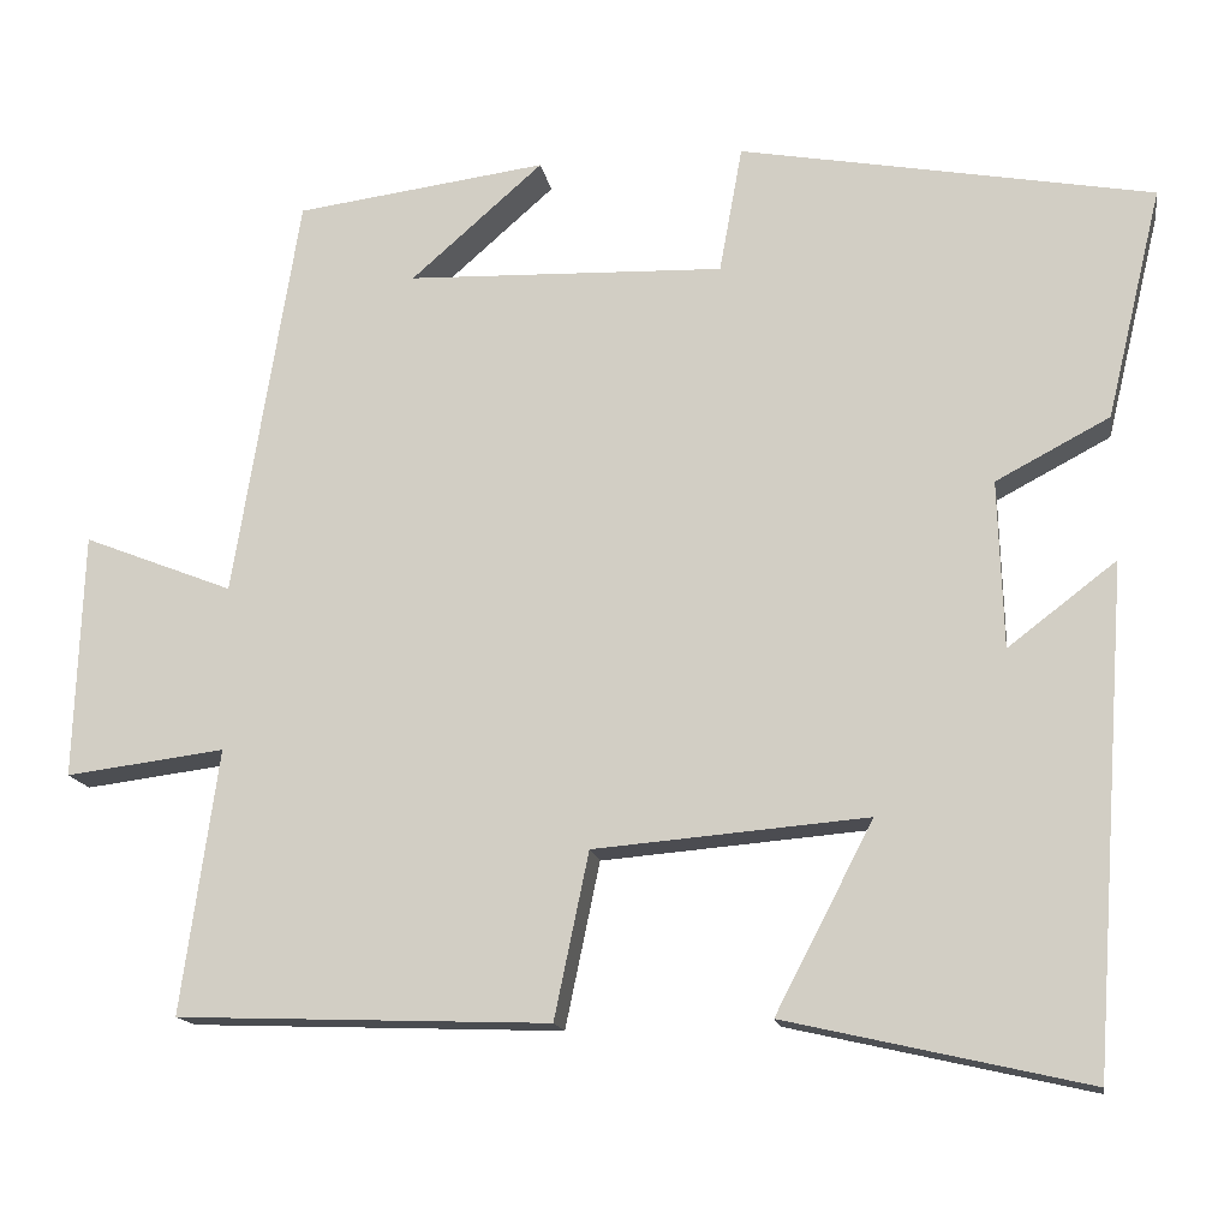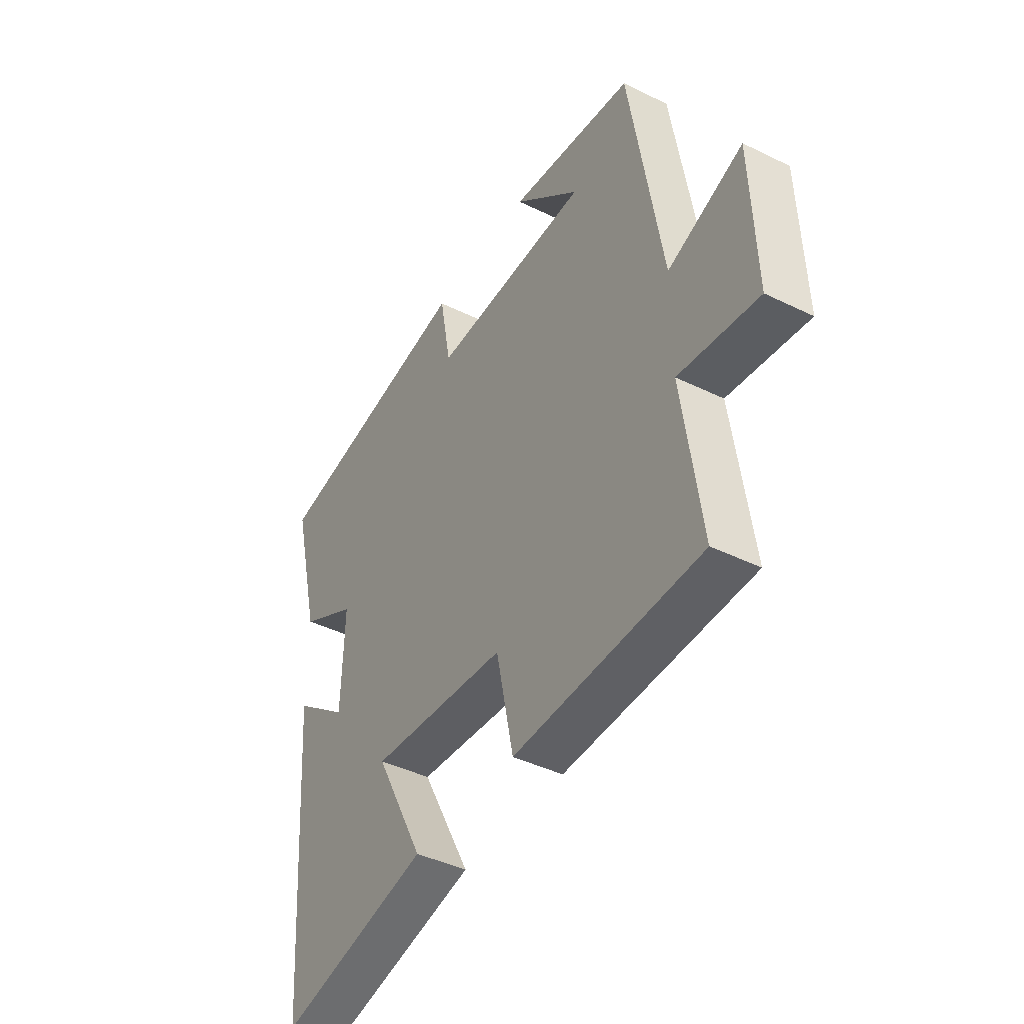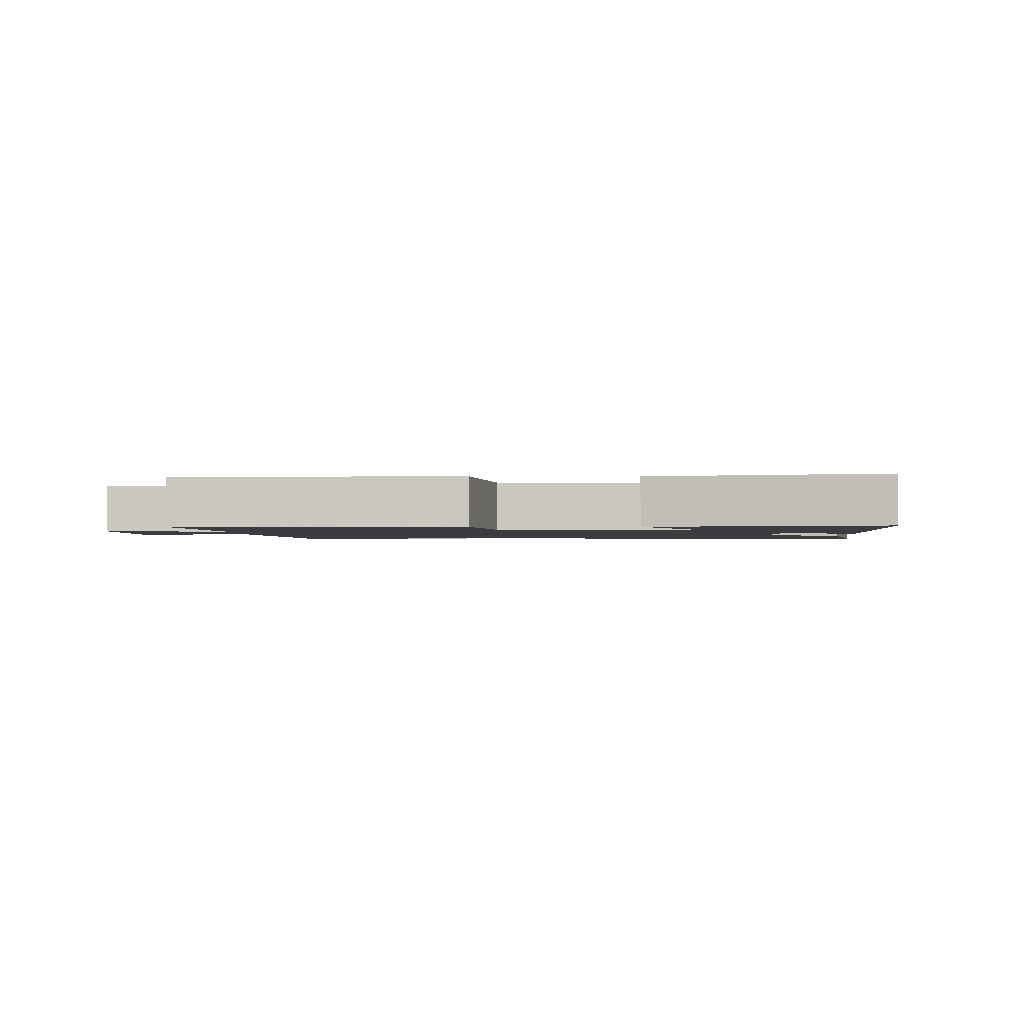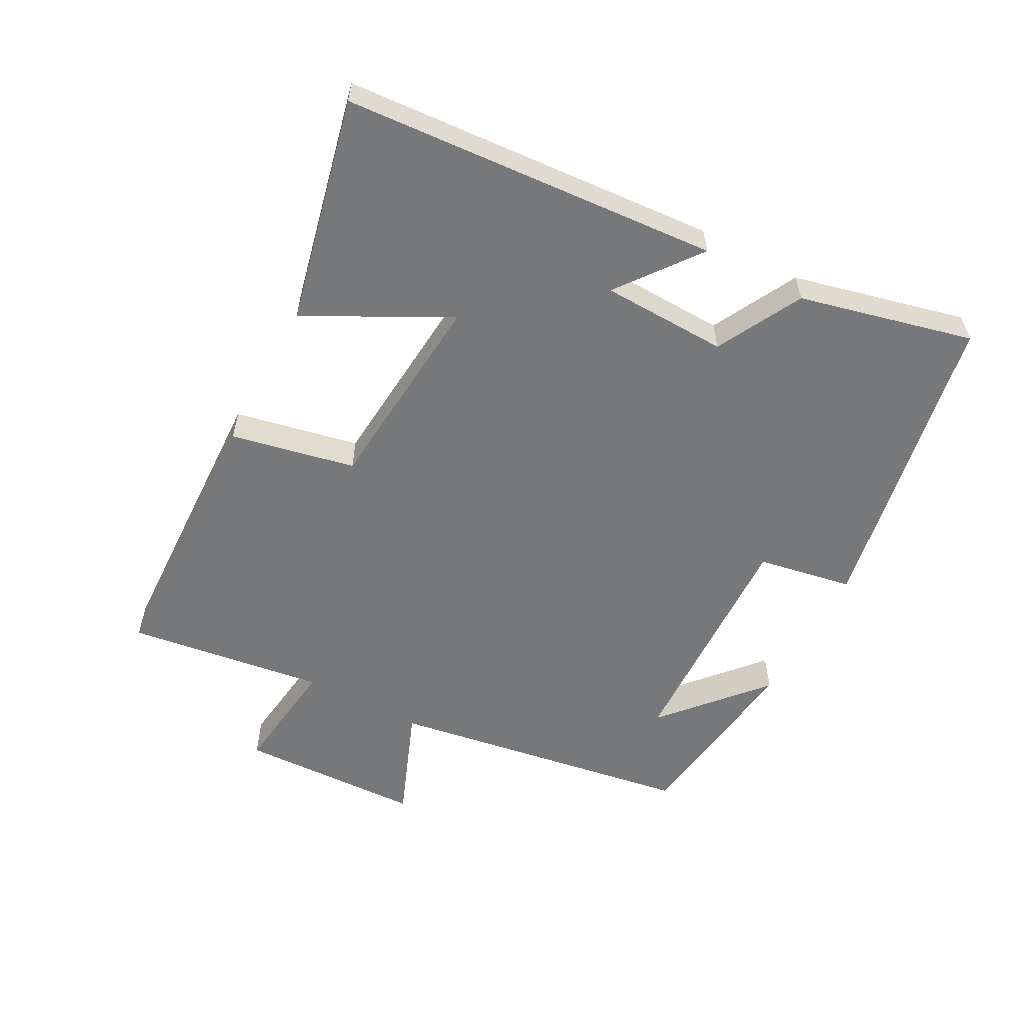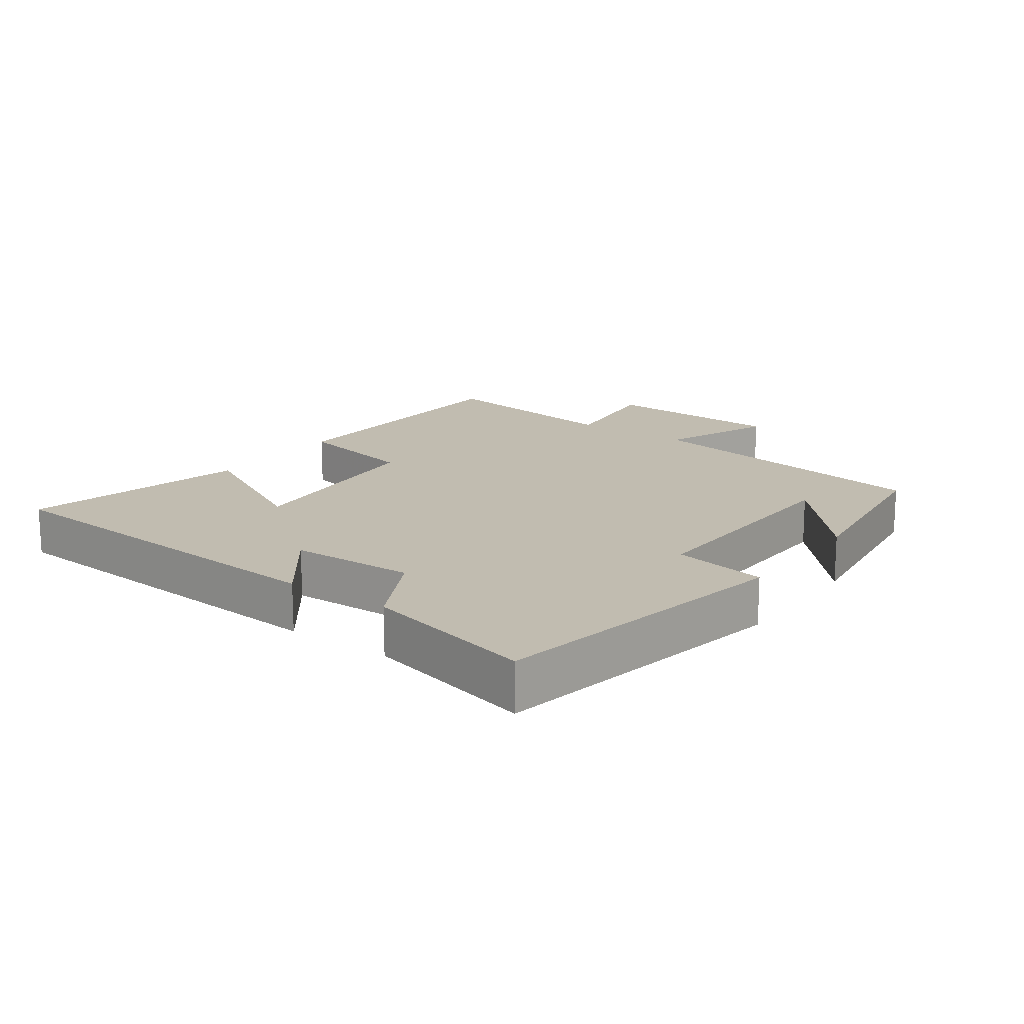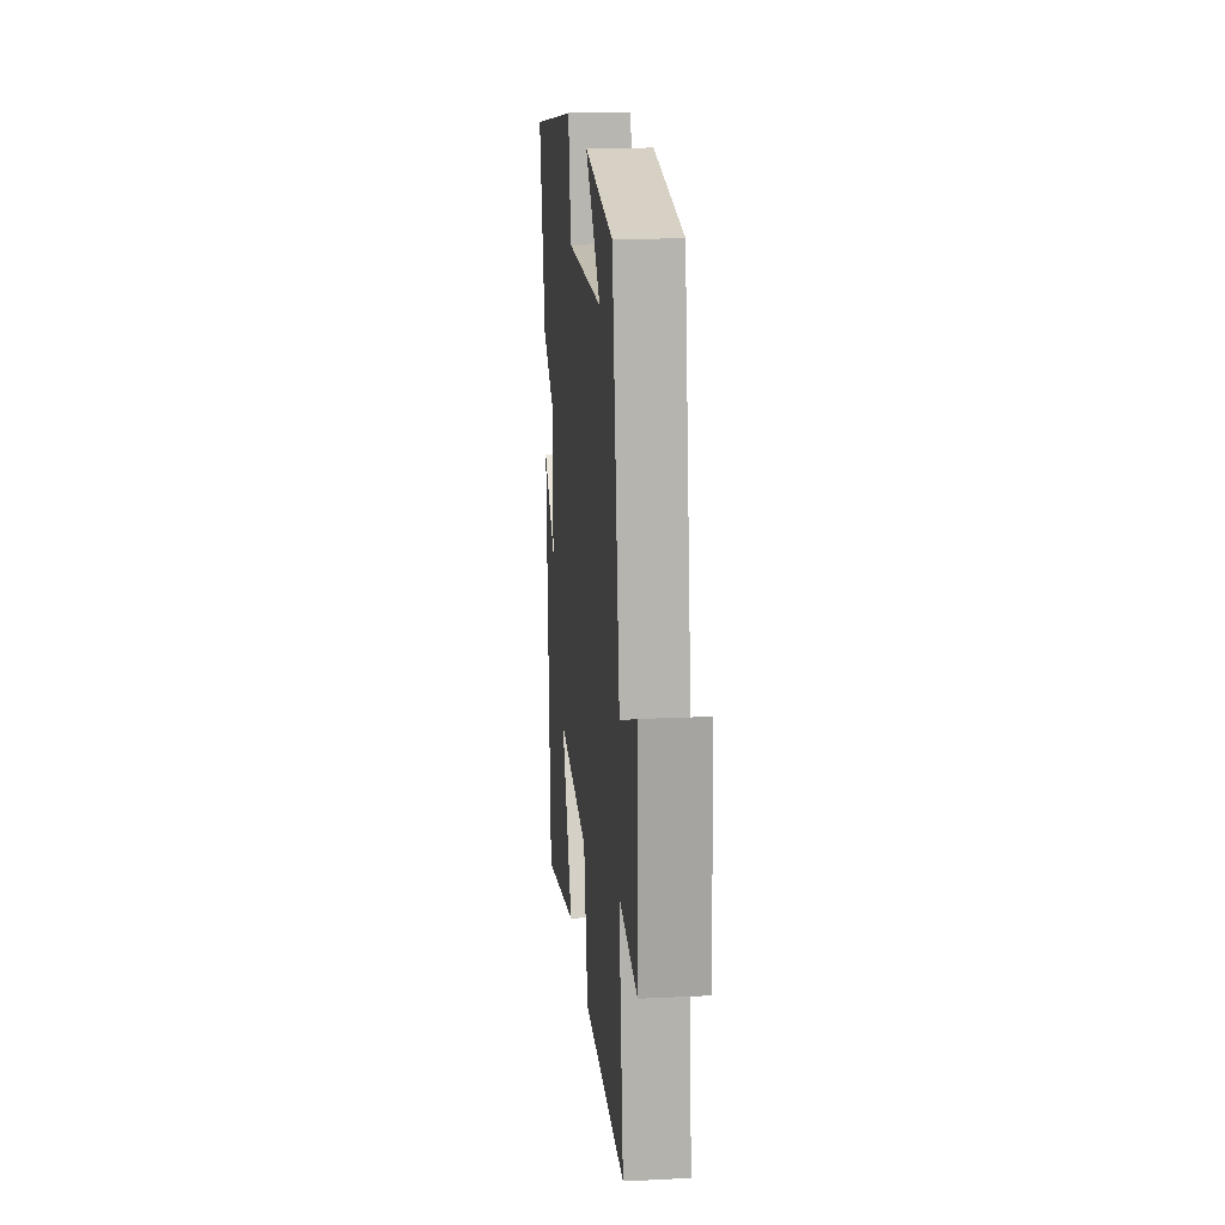
<metadata>
{"format":"obj","ext":"obj","renderer":"f3d","projection":"perspective","resolution":1024,"background":"white","views":[{"elev":-15.2,"azim":-170.7,"up":"+Z"},{"elev":-42.3,"azim":59.6,"up":"+Z"},{"elev":-1.8,"azim":179.8,"up":"+Y"},{"elev":-57.3,"azim":-118.1,"up":"+Y"},{"elev":16.5,"azim":-54.1,"up":"+Y"},{"elev":19.0,"azim":84.6,"up":"+Z"}]}
</metadata>
<code>
v 0.426 0.07 0.462
v 0.5 0.07 0.002
v 0.67 0.07 0.069
v 0.68 0.07 -0.209
v 0.5 0.07 -0.186
v 0.542 0.07 -0.485
v 0.12 0.07 -0.5
v 0.081 0.07 -0.312
v -0.229 0.07 -0.286
v -0.118 0.07 -0.5
v -0.46 0.07 -0.578
v -0.5 0.07 -0.011
v -0.377 0.07 -0.105
v -0.371 0.07 0.085
v -0.5 0.07 0.153
v -0.563 0.07 0.415
v -0.095 0.07 0.5
v -0.069 0.07 0.356
v 0.291 0.07 0.368
v 0.141 0.07 0.5
v 0.426 0 0.462
v 0.5 0 0.002
v 0.67 0 0.069
v 0.68 0 -0.209
v 0.5 0 -0.186
v 0.542 0 -0.485
v 0.12 0 -0.5
v 0.081 0 -0.312
v -0.229 0 -0.286
v -0.118 0 -0.5
v -0.46 0 -0.578
v -0.5 0 -0.011
v -0.377 0 -0.105
v -0.371 0 0.085
v -0.5 0 0.153
v -0.563 0 0.415
v -0.095 0 0.5
v -0.069 0 0.356
v 0.291 0 0.368
v 0.141 0 0.5
f 19 20 1
f 16 17 18
f 15 16 18
f 14 15 18
f 13 14 18 19
f 11 12 13
f 10 11 13
f 9 10 13
f 19 1 2
f 13 19 2
f 9 13 2
f 8 9 2
f 5 6 7 8
f 2 3 4 5
f 2 5 8
f 21 40 39
f 38 37 36
f 38 36 35
f 38 35 34
f 39 38 34 33
f 33 32 31
f 33 31 30
f 33 30 29
f 22 21 39
f 22 39 33
f 22 33 29
f 22 29 28
f 28 27 26 25
f 25 24 23 22
f 28 25 22
f 1 21 22 2
f 2 22 23 3
f 3 23 24 4
f 4 24 25 5
f 5 25 26 6
f 6 26 27 7
f 7 27 28 8
f 8 28 29 9
f 9 29 30 10
f 10 30 31 11
f 11 31 32 12
f 12 32 33 13
f 13 33 34 14
f 14 34 35 15
f 15 35 36 16
f 16 36 37 17
f 17 37 38 18
f 18 38 39 19
f 19 39 40 20
f 20 40 21 1

</code>
